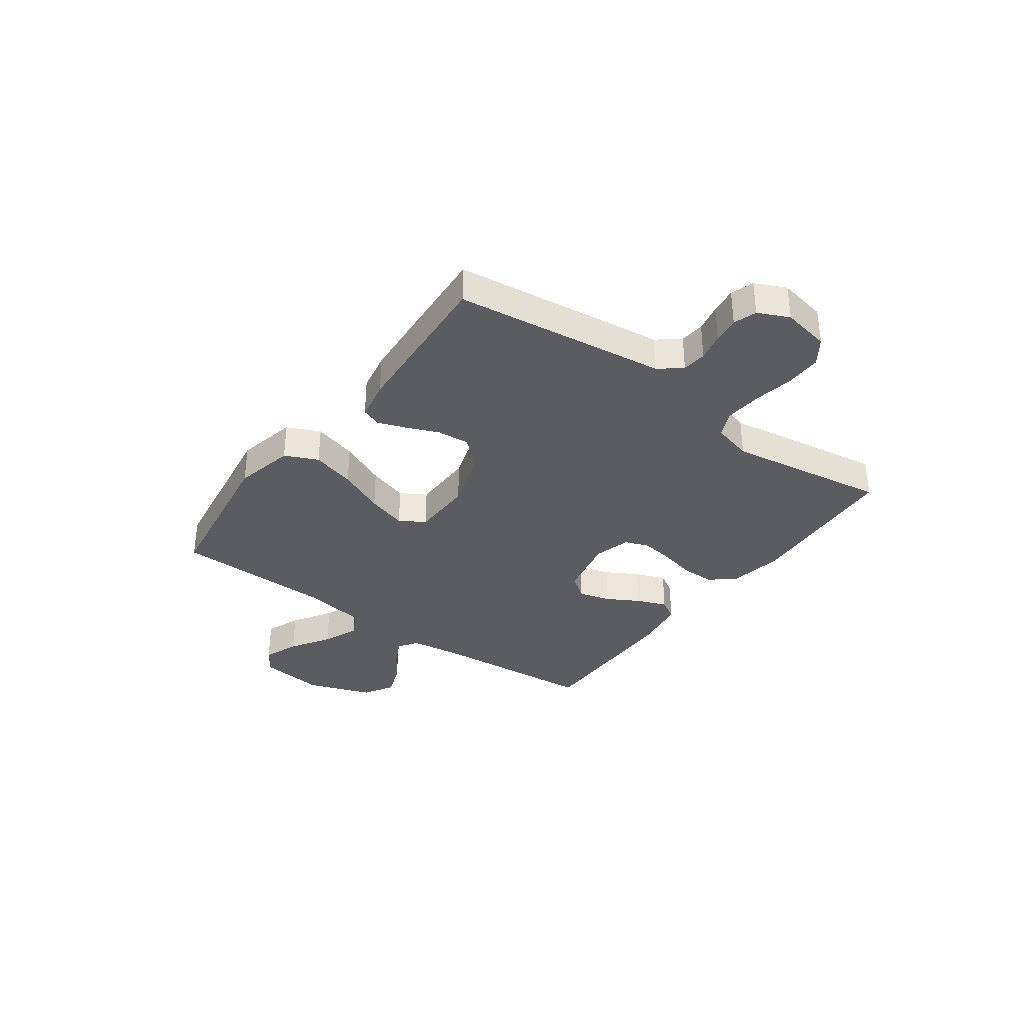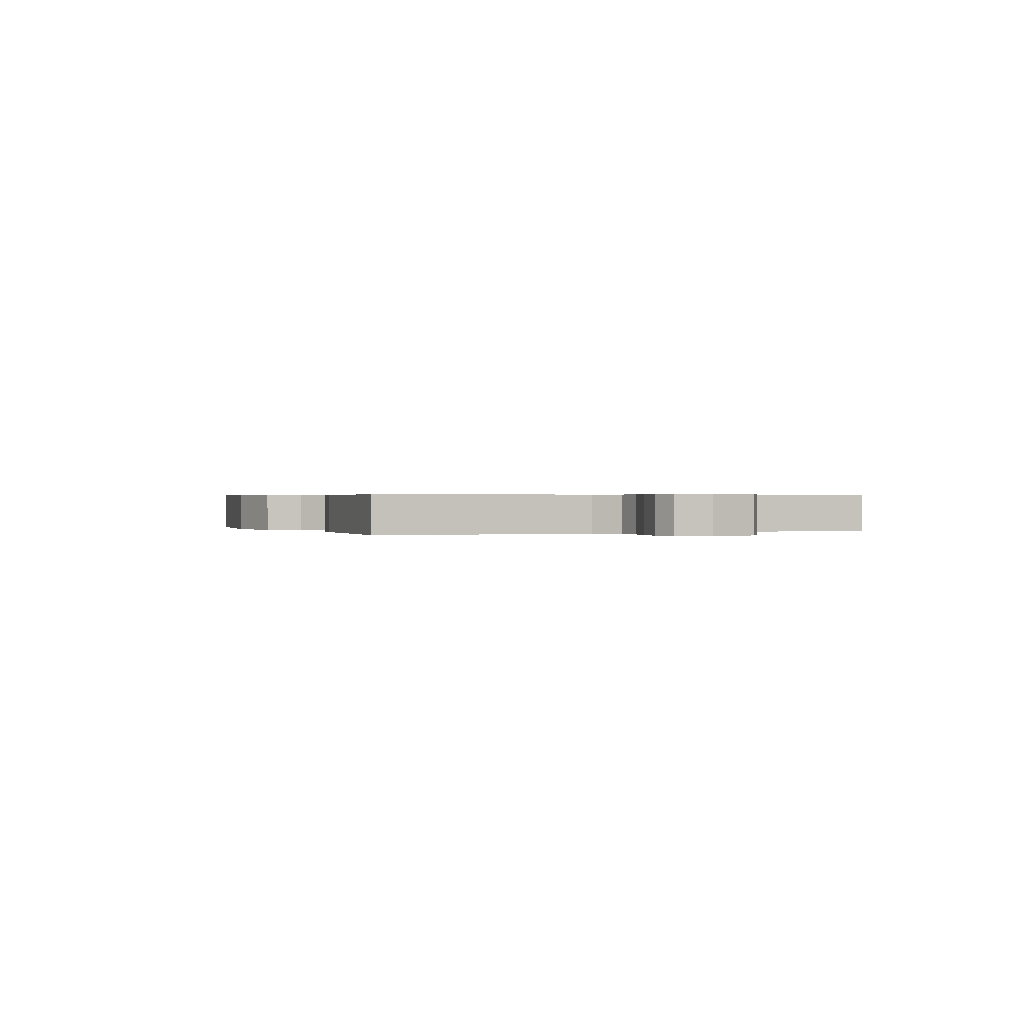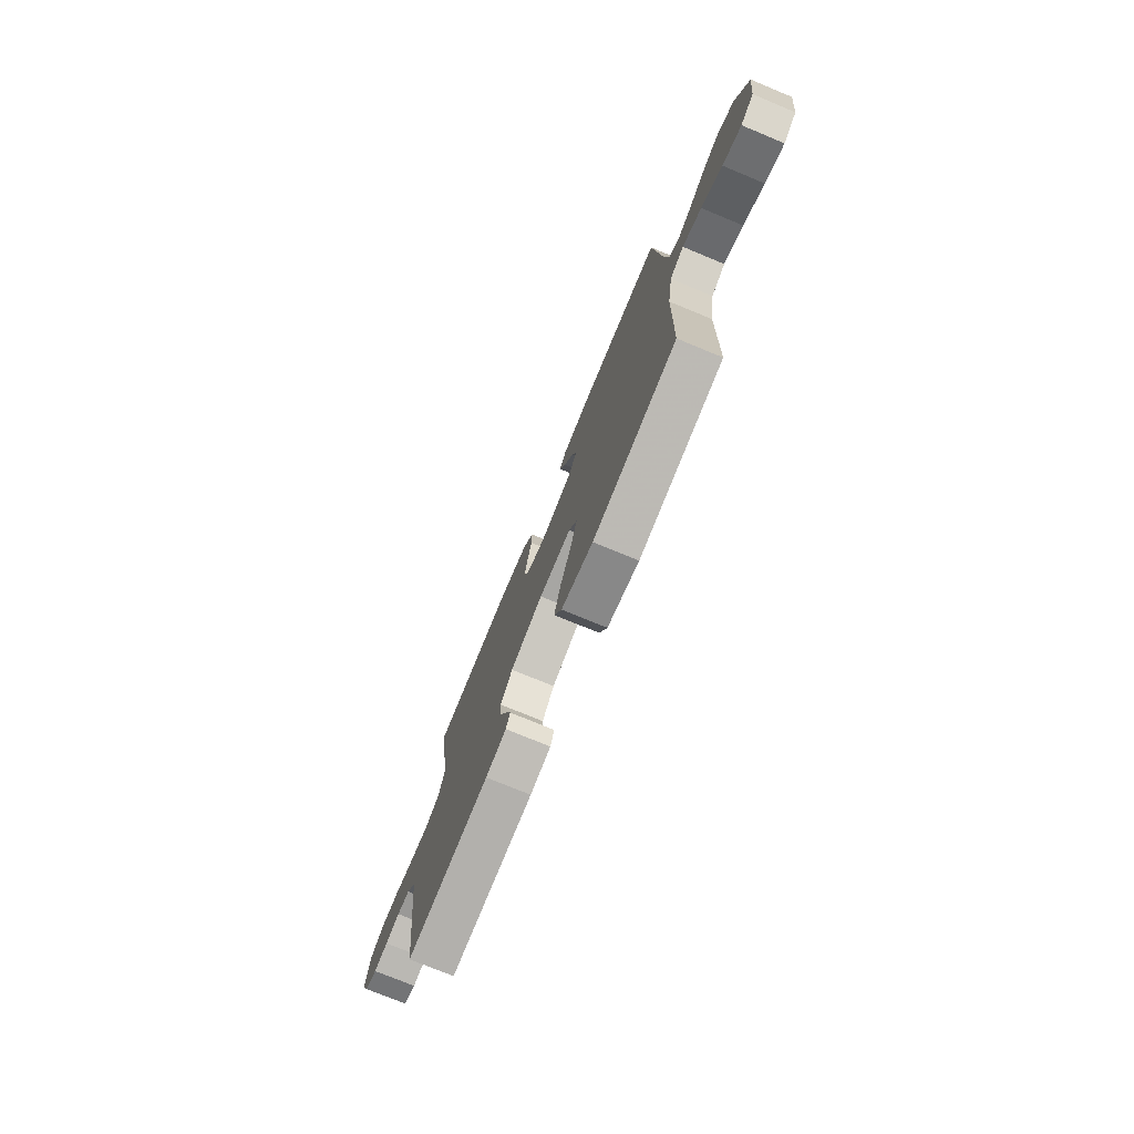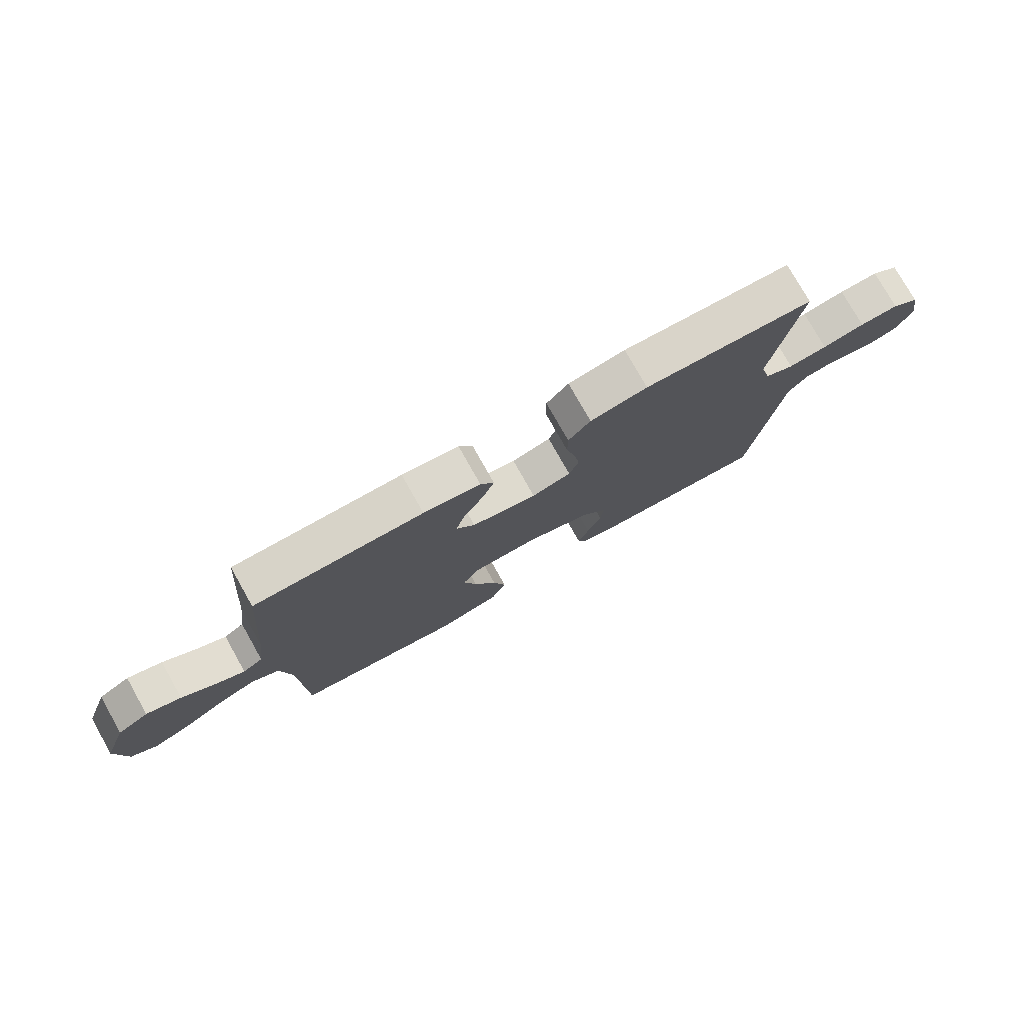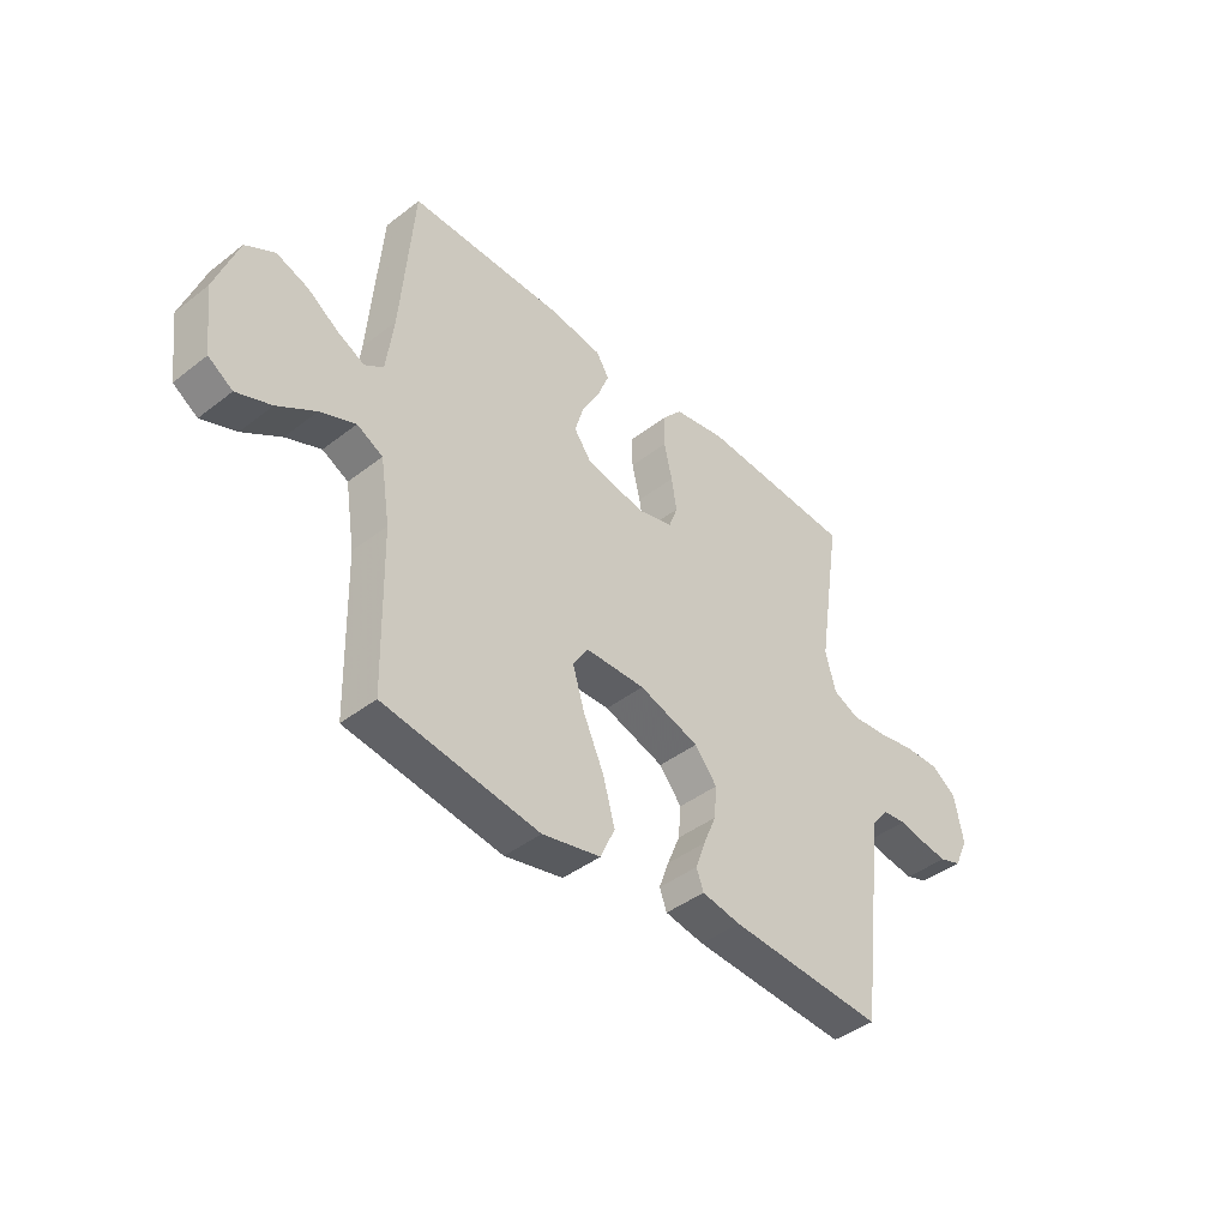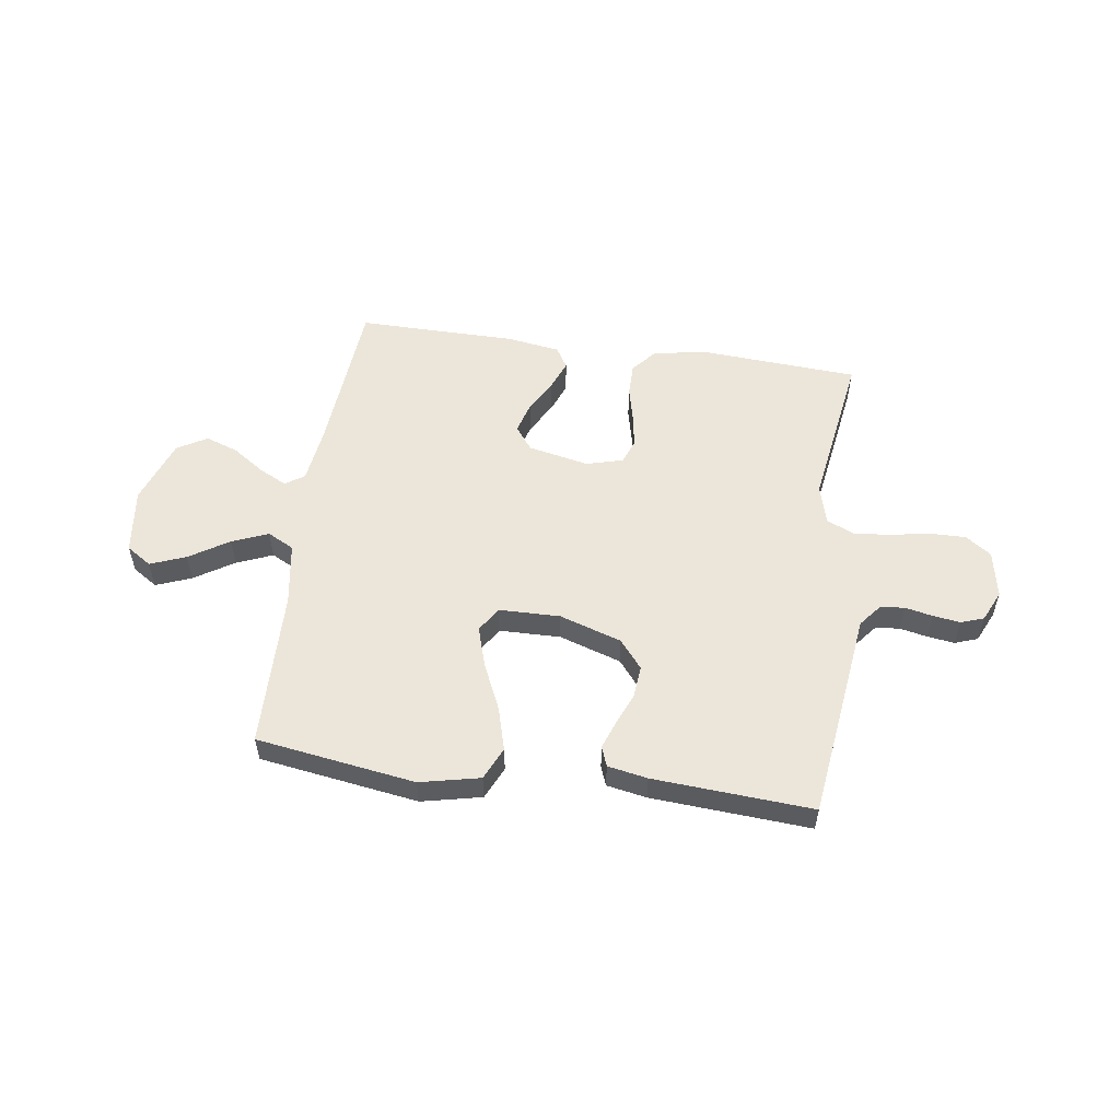
<metadata>
{"format":"obj","ext":"obj","renderer":"f3d","projection":"perspective","resolution":1024,"background":"white","views":[{"elev":-34.6,"azim":-126.0,"up":"+Y"},{"elev":0.4,"azim":-113.1,"up":"+Y"},{"elev":-75.1,"azim":67.5,"up":"+Z"},{"elev":77.2,"azim":150.6,"up":"+Z"},{"elev":-42.4,"azim":132.8,"up":"+Z"},{"elev":54.6,"azim":-171.9,"up":"+Y"}]}
</metadata>
<code>
v -0.5 0.07 0.5
v -0.2 0.07 0.519
v -0.099 0.07 0.501
v -0.06 0.07 0.455
v -0.06 0.07 0.393
v -0.076 0.07 0.325
v -0.086 0.07 0.263
v -0.069 0.07 0.217
v 0 0.07 0.198
v 0.115 0.07 0.222
v 0.148 0.07 0.267
v 0.131 0.07 0.326
v 0.097 0.07 0.387
v 0.075 0.07 0.443
v 0.099 0.07 0.483
v 0.2 0.07 0.498
v 0.5 0.07 0.5
v 0.524 0.07 0.2
v 0.538 0.07 0.091
v 0.574 0.07 0.067
v 0.626 0.07 0.093
v 0.686 0.07 0.134
v 0.748 0.07 0.156
v 0.804 0.07 0.123
v 0.848 0.07 0
v 0.832 0.07 -0.125
v 0.785 0.07 -0.156
v 0.718 0.07 -0.13
v 0.644 0.07 -0.083
v 0.576 0.07 -0.055
v 0.526 0.07 -0.081
v 0.507 0.07 -0.2
v 0.5 0.07 -0.5
v 0.2 0.07 -0.545
v 0.087 0.07 -0.52
v 0.059 0.07 -0.458
v 0.082 0.07 -0.376
v 0.122 0.07 -0.288
v 0.145 0.07 -0.213
v 0.116 0.07 -0.166
v 0 0.07 -0.164
v -0.117 0.07 -0.202
v -0.16 0.07 -0.255
v -0.155 0.07 -0.316
v -0.13 0.07 -0.376
v -0.111 0.07 -0.429
v -0.125 0.07 -0.466
v -0.2 0.07 -0.48
v -0.5 0.07 -0.5
v -0.538 0.07 -0.2
v -0.55 0.07 -0.102
v -0.584 0.07 -0.06
v -0.63 0.07 -0.055
v -0.682 0.07 -0.066
v -0.733 0.07 -0.073
v -0.776 0.07 -0.058
v -0.803 0.07 0
v -0.786 0.07 0.09
v -0.738 0.07 0.124
v -0.669 0.07 0.123
v -0.594 0.07 0.109
v -0.525 0.07 0.103
v -0.474 0.07 0.126
v -0.454 0.07 0.2
v -0.5 0 0.5
v -0.2 0 0.519
v -0.099 0 0.501
v -0.06 0 0.455
v -0.06 0 0.393
v -0.076 0 0.325
v -0.086 0 0.263
v -0.069 0 0.217
v 0 0 0.198
v 0.115 0 0.222
v 0.148 0 0.267
v 0.131 0 0.326
v 0.097 0 0.387
v 0.075 0 0.443
v 0.099 0 0.483
v 0.2 0 0.498
v 0.5 0 0.5
v 0.524 0 0.2
v 0.538 0 0.091
v 0.574 0 0.067
v 0.626 0 0.093
v 0.686 0 0.134
v 0.748 0 0.156
v 0.804 0 0.123
v 0.848 0 0
v 0.832 0 -0.125
v 0.785 0 -0.156
v 0.718 0 -0.13
v 0.644 0 -0.083
v 0.576 0 -0.055
v 0.526 0 -0.081
v 0.507 0 -0.2
v 0.5 0 -0.5
v 0.2 0 -0.545
v 0.087 0 -0.52
v 0.059 0 -0.458
v 0.082 0 -0.376
v 0.122 0 -0.288
v 0.145 0 -0.213
v 0.116 0 -0.166
v 0 0 -0.164
v -0.117 0 -0.202
v -0.16 0 -0.255
v -0.155 0 -0.316
v -0.13 0 -0.376
v -0.111 0 -0.429
v -0.125 0 -0.466
v -0.2 0 -0.48
v -0.5 0 -0.5
v -0.538 0 -0.2
v -0.55 0 -0.102
v -0.584 0 -0.06
v -0.63 0 -0.055
v -0.682 0 -0.066
v -0.733 0 -0.073
v -0.776 0 -0.058
v -0.803 0 0
v -0.786 0 0.09
v -0.738 0 0.124
v -0.669 0 0.123
v -0.594 0 0.109
v -0.525 0 0.103
v -0.474 0 0.126
v -0.454 0 0.2
f 59 60 61
f 58 59 61
f 57 58 61
f 56 57 61
f 55 56 61
f 54 55 61
f 53 54 61
f 52 53 61 62
f 51 52 62 63
f 50 51 63
f 49 50 63
f 48 49 63
f 47 48 63
f 46 47 63
f 45 46 63
f 44 45 63
f 36 37 38
f 35 36 38
f 34 35 38
f 33 34 38
f 32 33 38
f 31 32 38 39
f 30 31 39 40
f 27 28 29
f 26 27 29
f 25 26 29
f 24 25 29
f 23 24 29
f 22 23 29
f 21 22 29
f 20 21 29 30
f 30 40 41
f 20 30 41
f 19 20 41
f 16 17 18
f 15 16 18
f 14 15 18
f 13 14 18
f 12 13 18
f 11 12 18 19
f 4 5 6
f 3 4 6
f 2 3 6
f 1 2 6
f 64 1 6
f 64 6 7
f 43 44 63 64
f 64 7 8
f 43 64 8
f 42 43 8
f 19 41 42
f 11 19 42
f 10 11 42
f 9 10 42
f 8 9 42
f 125 124 123
f 125 123 122
f 125 122 121
f 125 121 120
f 125 120 119
f 125 119 118
f 125 118 117
f 126 125 117 116
f 127 126 116 115
f 127 115 114
f 127 114 113
f 127 113 112
f 127 112 111
f 127 111 110
f 127 110 109
f 127 109 108
f 102 101 100
f 102 100 99
f 102 99 98
f 102 98 97
f 102 97 96
f 103 102 96 95
f 104 103 95 94
f 93 92 91
f 93 91 90
f 93 90 89
f 93 89 88
f 93 88 87
f 93 87 86
f 93 86 85
f 94 93 85 84
f 105 104 94
f 105 94 84
f 105 84 83
f 82 81 80
f 82 80 79
f 82 79 78
f 82 78 77
f 82 77 76
f 83 82 76 75
f 70 69 68
f 70 68 67
f 70 67 66
f 70 66 65
f 70 65 128
f 71 70 128
f 128 127 108 107
f 72 71 128
f 72 128 107
f 72 107 106
f 106 105 83
f 106 83 75
f 106 75 74
f 106 74 73
f 106 73 72
f 1 65 66 2
f 2 66 67 3
f 3 67 68 4
f 4 68 69 5
f 5 69 70 6
f 6 70 71 7
f 7 71 72 8
f 8 72 73 9
f 9 73 74 10
f 10 74 75 11
f 11 75 76 12
f 12 76 77 13
f 13 77 78 14
f 14 78 79 15
f 15 79 80 16
f 16 80 81 17
f 17 81 82 18
f 18 82 83 19
f 19 83 84 20
f 20 84 85 21
f 21 85 86 22
f 22 86 87 23
f 23 87 88 24
f 24 88 89 25
f 25 89 90 26
f 26 90 91 27
f 27 91 92 28
f 28 92 93 29
f 29 93 94 30
f 30 94 95 31
f 31 95 96 32
f 32 96 97 33
f 33 97 98 34
f 34 98 99 35
f 35 99 100 36
f 36 100 101 37
f 37 101 102 38
f 38 102 103 39
f 39 103 104 40
f 40 104 105 41
f 41 105 106 42
f 42 106 107 43
f 43 107 108 44
f 44 108 109 45
f 45 109 110 46
f 46 110 111 47
f 47 111 112 48
f 48 112 113 49
f 49 113 114 50
f 50 114 115 51
f 51 115 116 52
f 52 116 117 53
f 53 117 118 54
f 54 118 119 55
f 55 119 120 56
f 56 120 121 57
f 57 121 122 58
f 58 122 123 59
f 59 123 124 60
f 60 124 125 61
f 61 125 126 62
f 62 126 127 63
f 63 127 128 64
f 64 128 65 1

</code>
